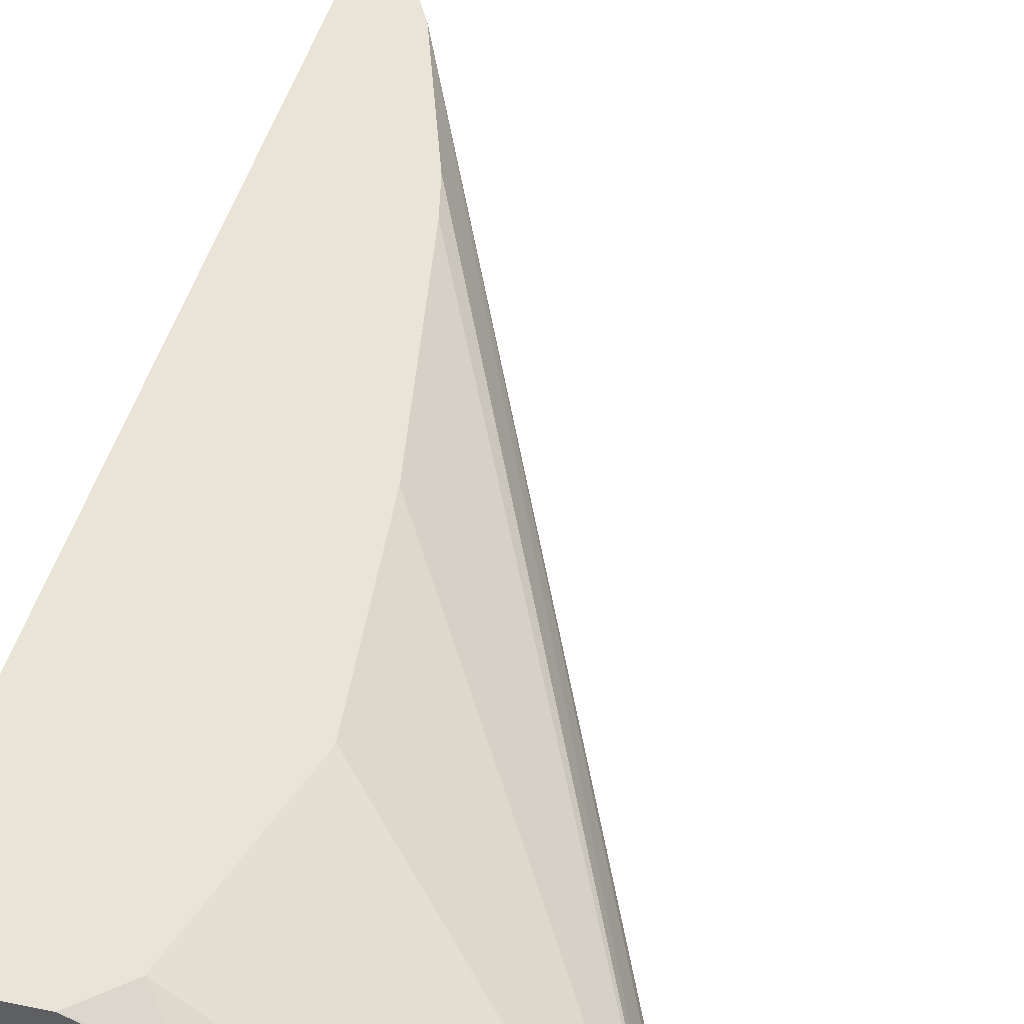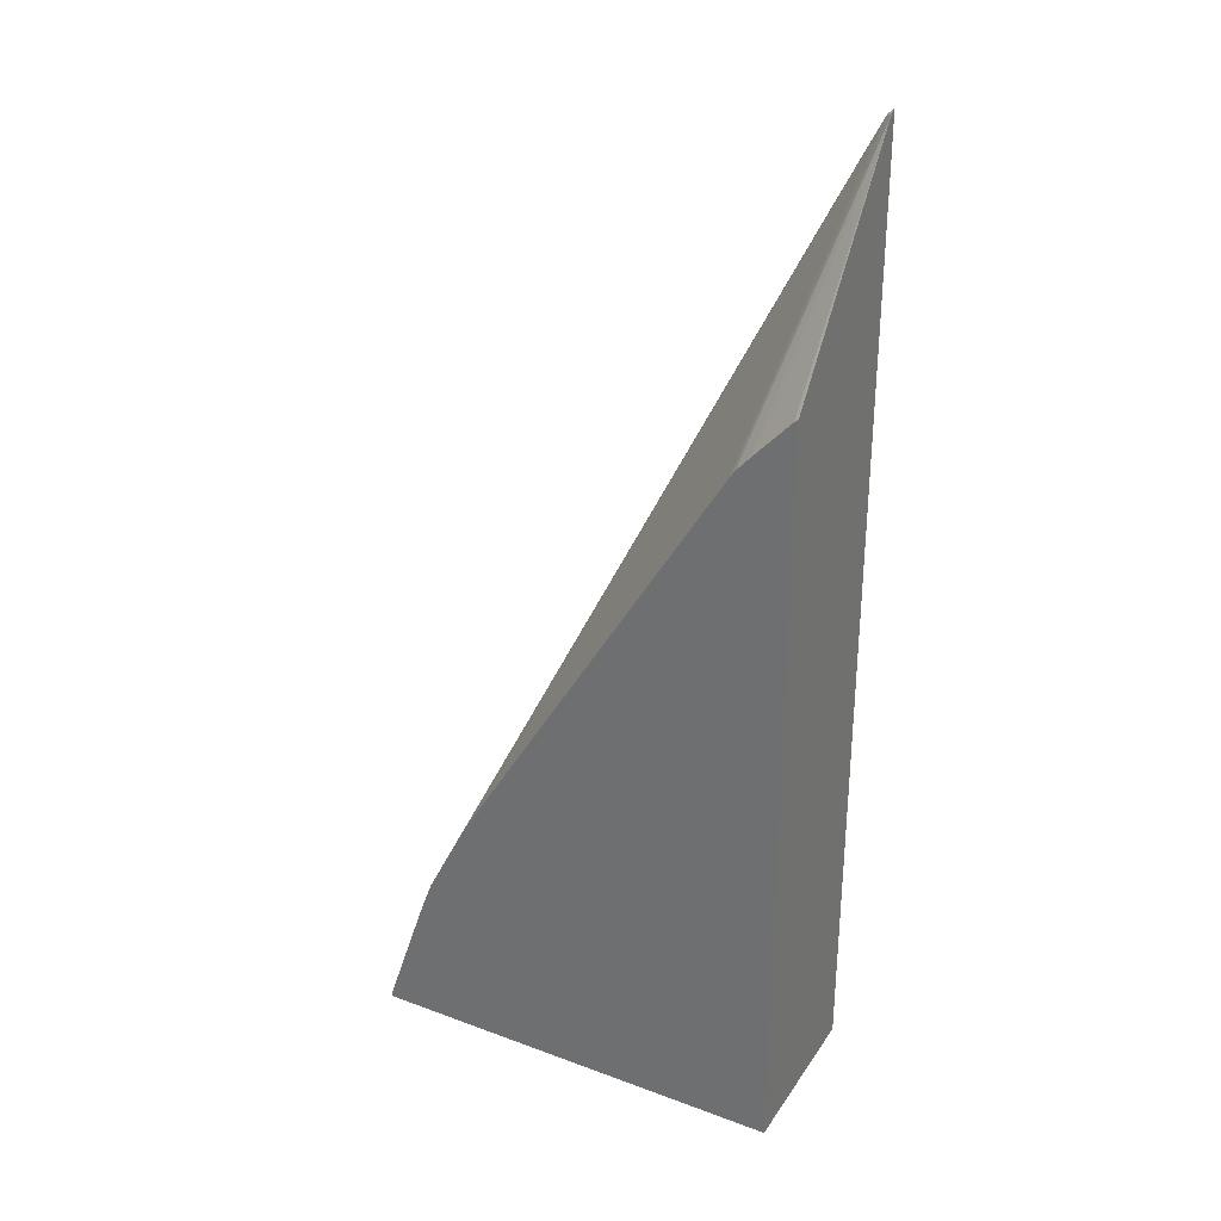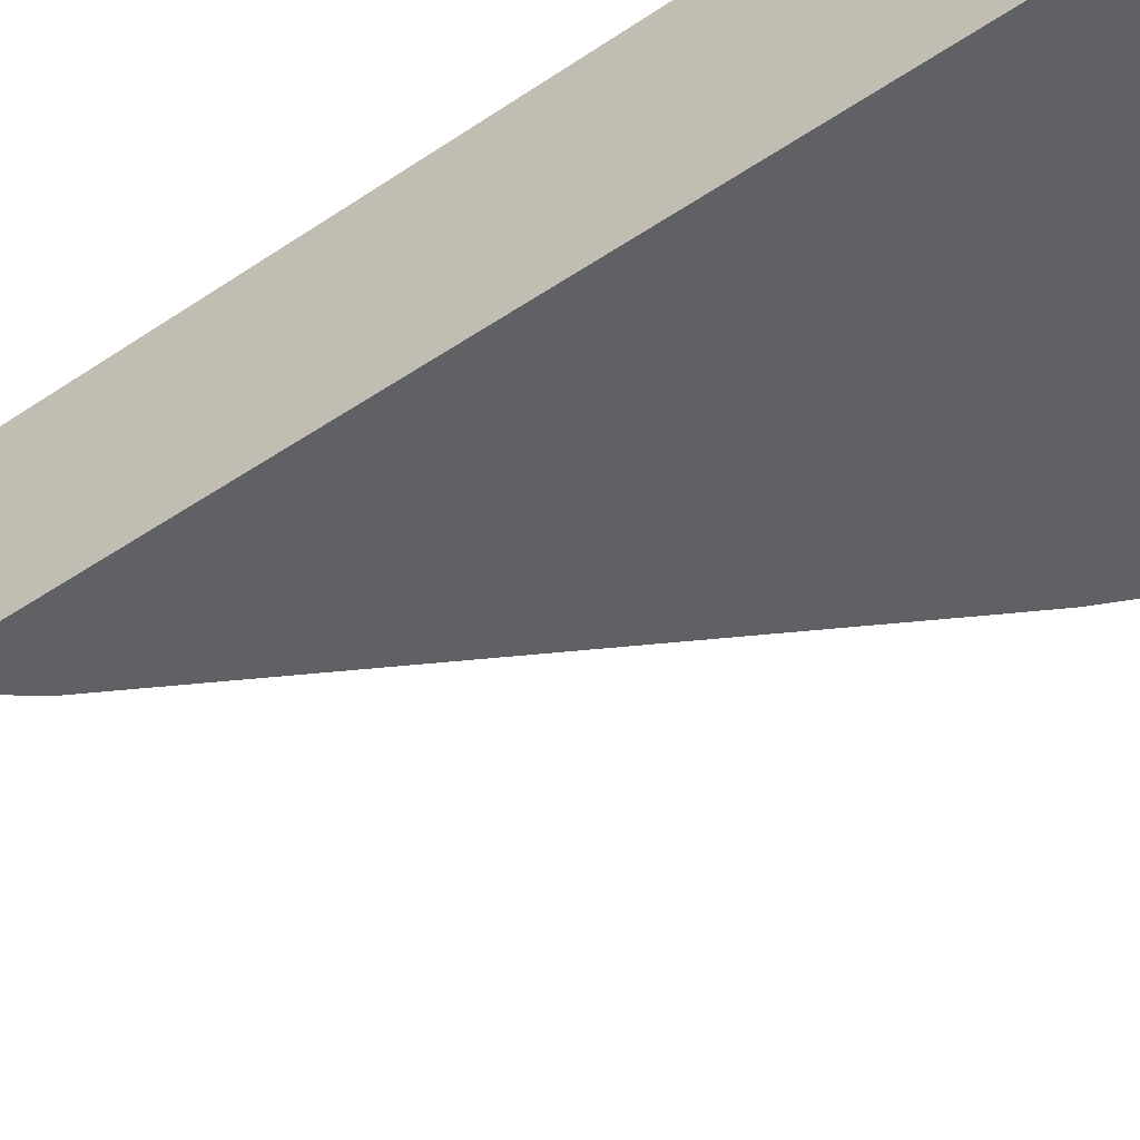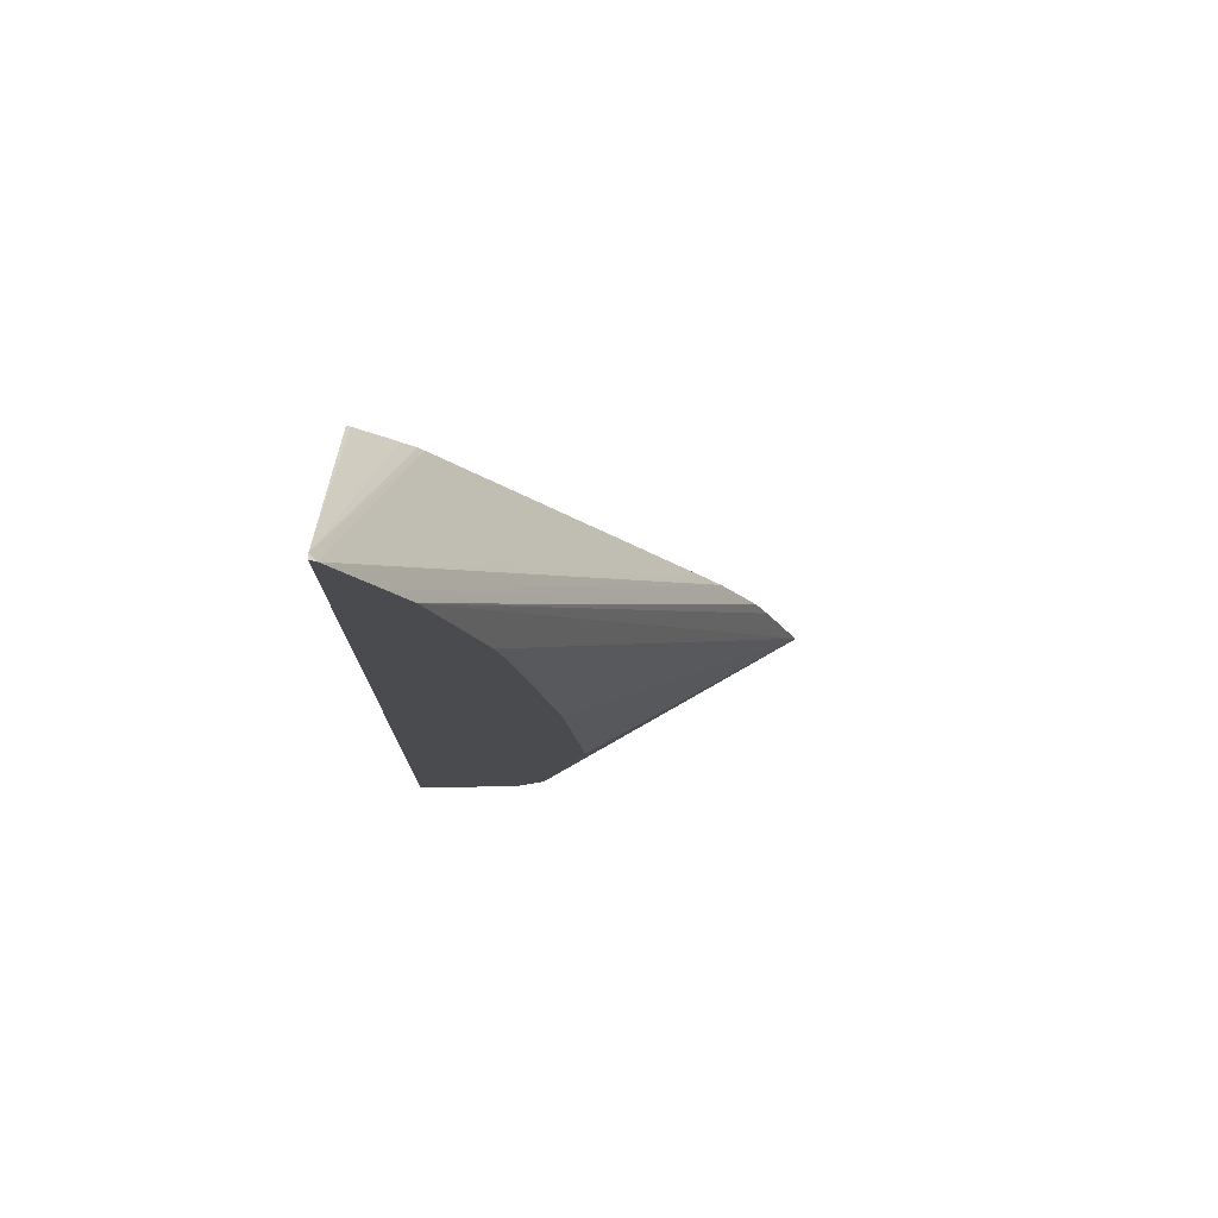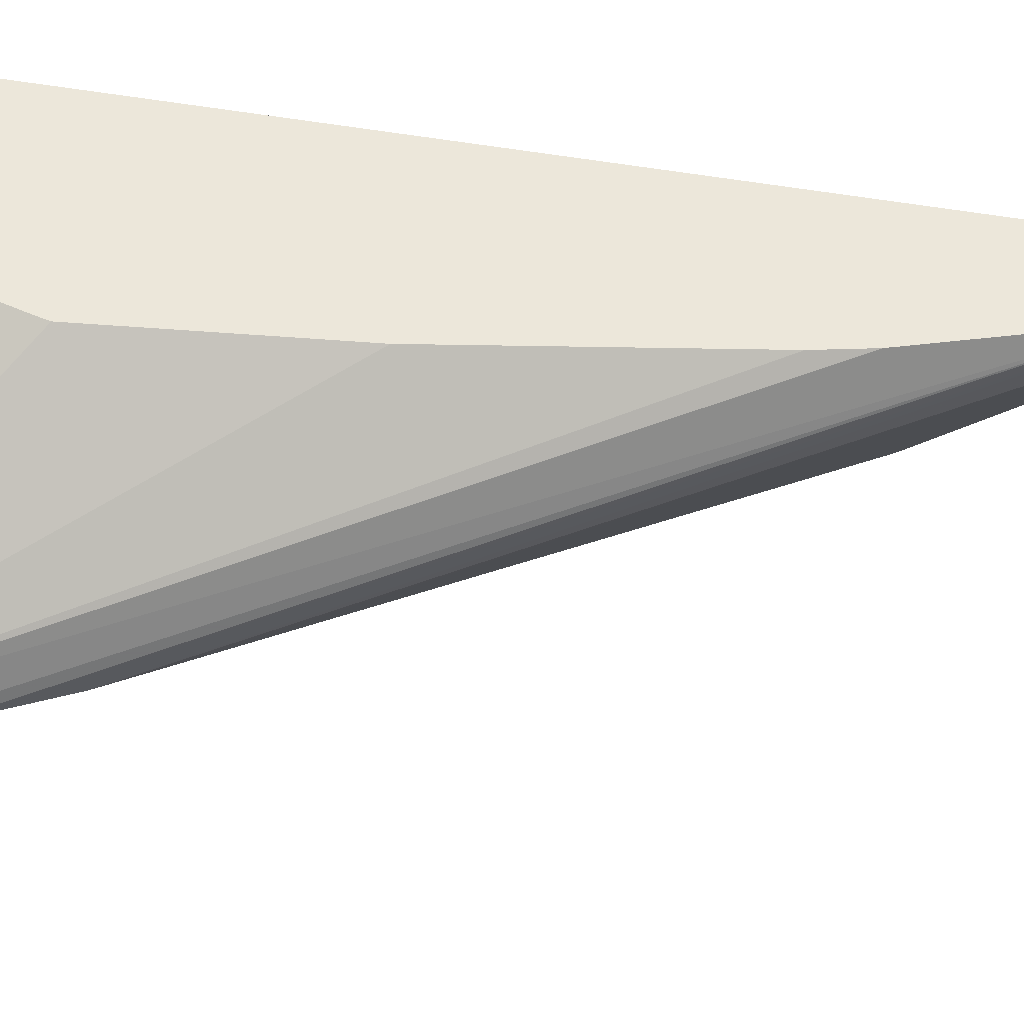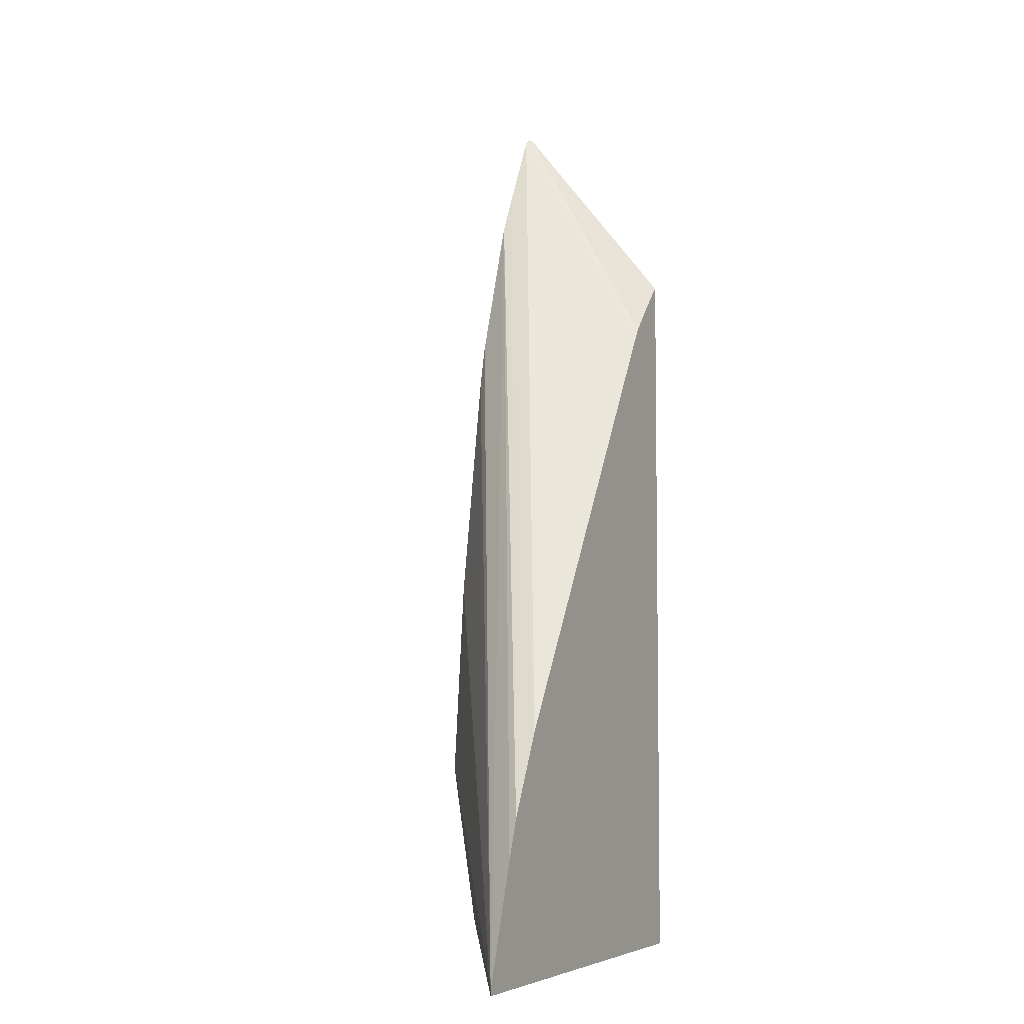
<metadata>
{"format":"obj","ext":"obj","renderer":"f3d","projection":"perspective","resolution":1024,"background":"white","views":[{"elev":43.0,"azim":-166.1,"up":"+Y"},{"elev":31.3,"azim":27.9,"up":"+Z"},{"elev":-46.7,"azim":127.8,"up":"+Y"},{"elev":76.0,"azim":179.7,"up":"+Z"},{"elev":52.3,"azim":-79.3,"up":"+Y"},{"elev":-5.4,"azim":-63.3,"up":"+Z"}]}
</metadata>
<code>
v 0.23 0.2573 0.3359
v 0.2276 0.2573 0.3335
v 0.23 0.255 0.3347
v 0.23 0.2573 -0.03204
v 0.2078 0.1936 0.2336
v 0.2122 0.2573 0.3028
v 0.1052 0.1936 0.06199
v 0.1134 0.1936 0.07578
v 0.2097 0.1936 0.2365
v 0.2148 0.1936 0.2423
v 0.2197 0.2046 0.2614
v 0.2286 0.1936 0.2576
v 0.23 0.1936 0.2587
v 0.23 0.1936 -0.03204
v 0.1901 0.2573 -0.03204
v 0.2047 0.2573 0.2876
v 0.08949 0.1936 0.03033
v 0.06886 0.1936 -0.03204
v 0.1684 0.2477 -0.03204
v 0.1667 0.2481 -0.03028
v 0.177 0.2573 -0.01994
v 0.1856 0.2573 0.2288
v 0.06886 0.1936 -0.03028
v 0.08402 0.1936 0.01517
v 0.1589 0.2573 0.0455
v 0.1601 0.2573 0.04085
v 0.1649 0.246 -0.03204
v 0.1819 0.2573 0.2122
v 0.1818 0.2573 0.2118
v 0.1666 0.2573 0.1212
f 10 12 11
f 6 17 7
f 6 16 17
f 5 10 9
f 5 14 13
f 5 13 12
f 5 18 14
f 5 23 18
f 5 24 23
f 15 19 20
f 5 12 10
f 15 20 21
f 18 21 20
f 16 23 24
f 16 24 17
f 18 23 25
f 18 25 26
f 18 26 21
f 18 20 27
f 19 27 20
f 22 28 23
f 23 28 29
f 23 29 30
f 23 30 25
f 5 17 24
f 16 22 23
f 5 7 17
f 5 8 7
f 1 21 26
f 1 2 3
f 1 3 13
f 1 13 14
f 1 14 4
f 1 4 15
f 1 15 21
f 4 19 15
f 1 26 25
f 1 25 30
f 1 30 29
f 1 29 28
f 1 22 16
f 1 16 6
f 1 28 22
f 2 5 3
f 4 27 19
f 4 18 27
f 4 14 18
f 1 6 2
f 3 11 12
f 3 10 11
f 3 12 13
f 3 5 9
f 2 8 5
f 2 7 8
f 2 6 7
f 3 9 10

</code>
